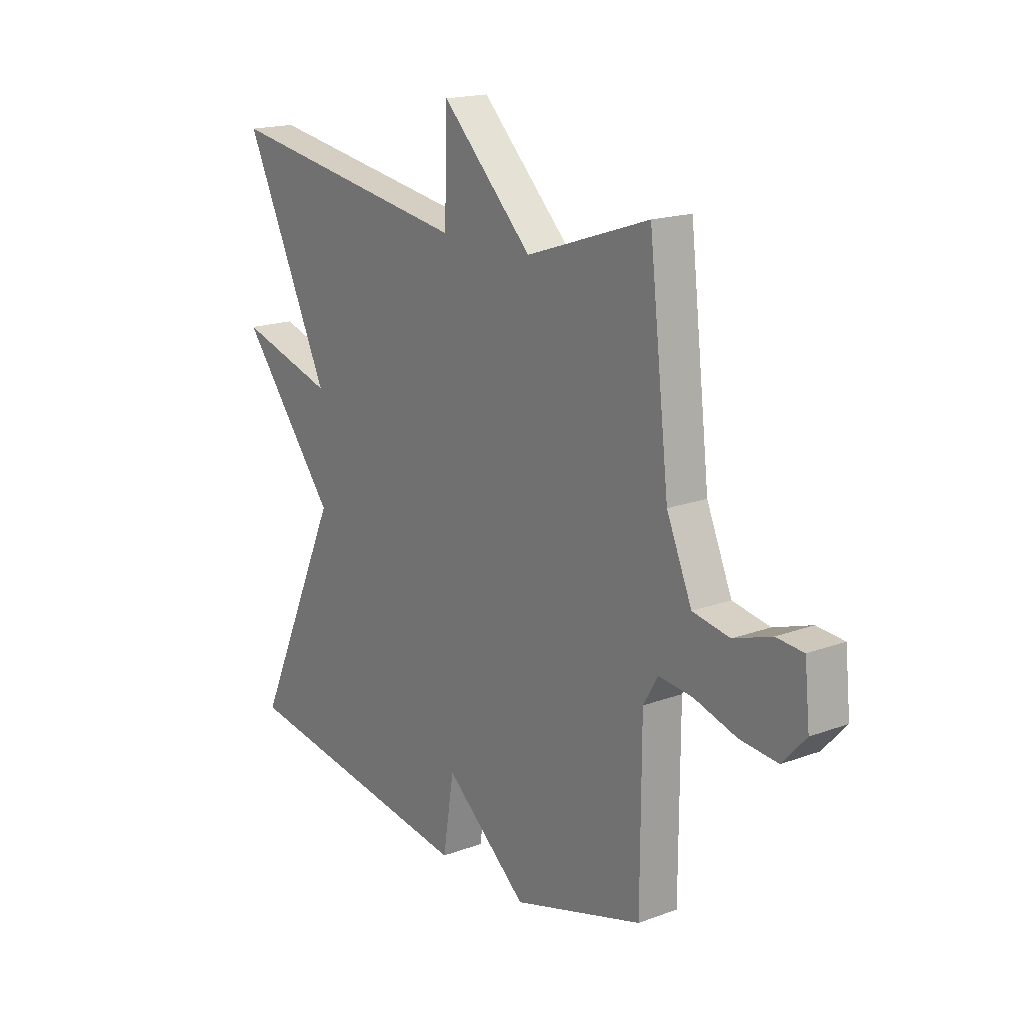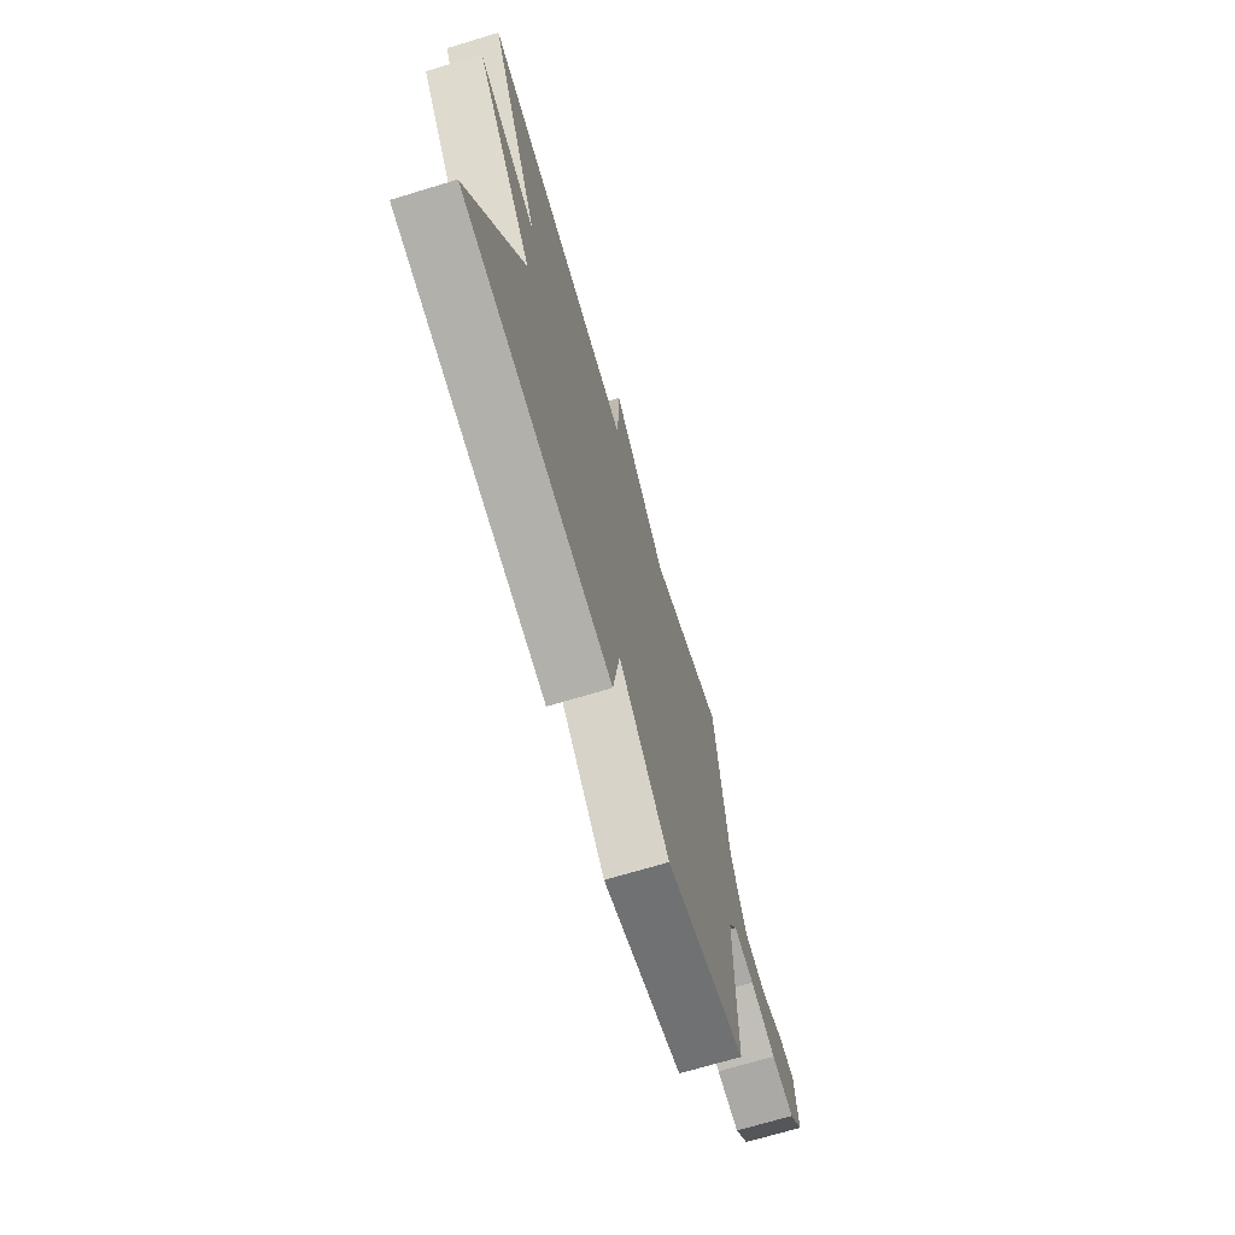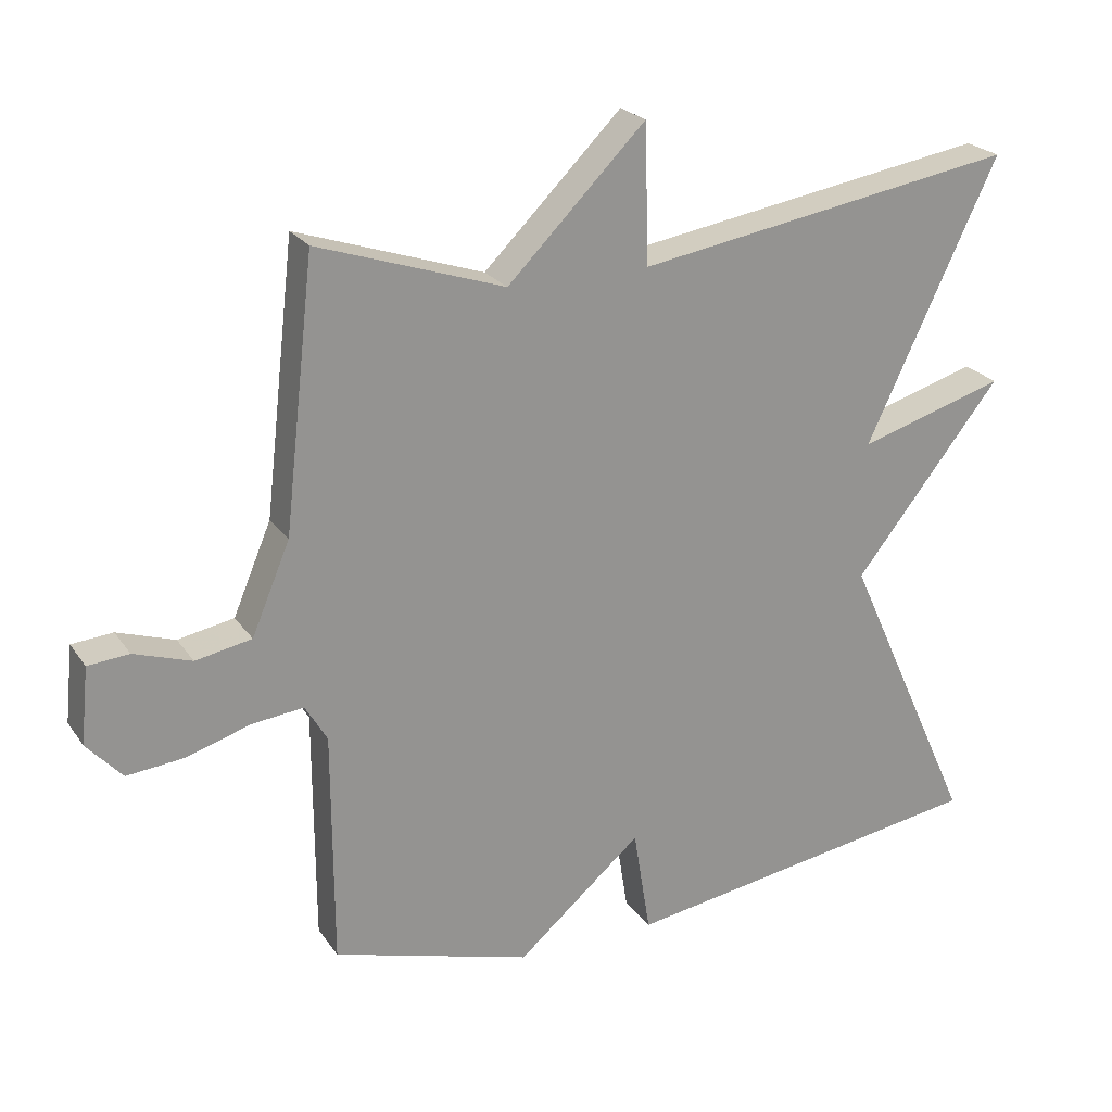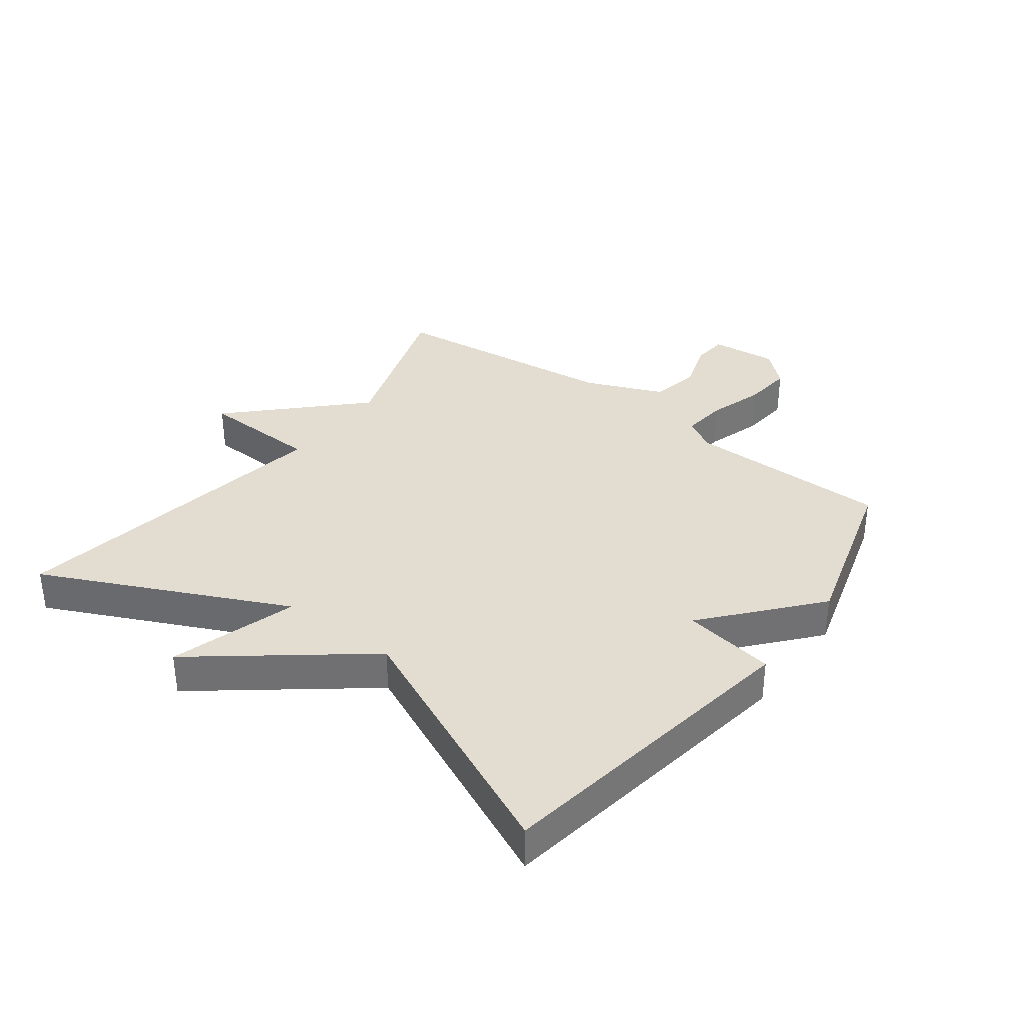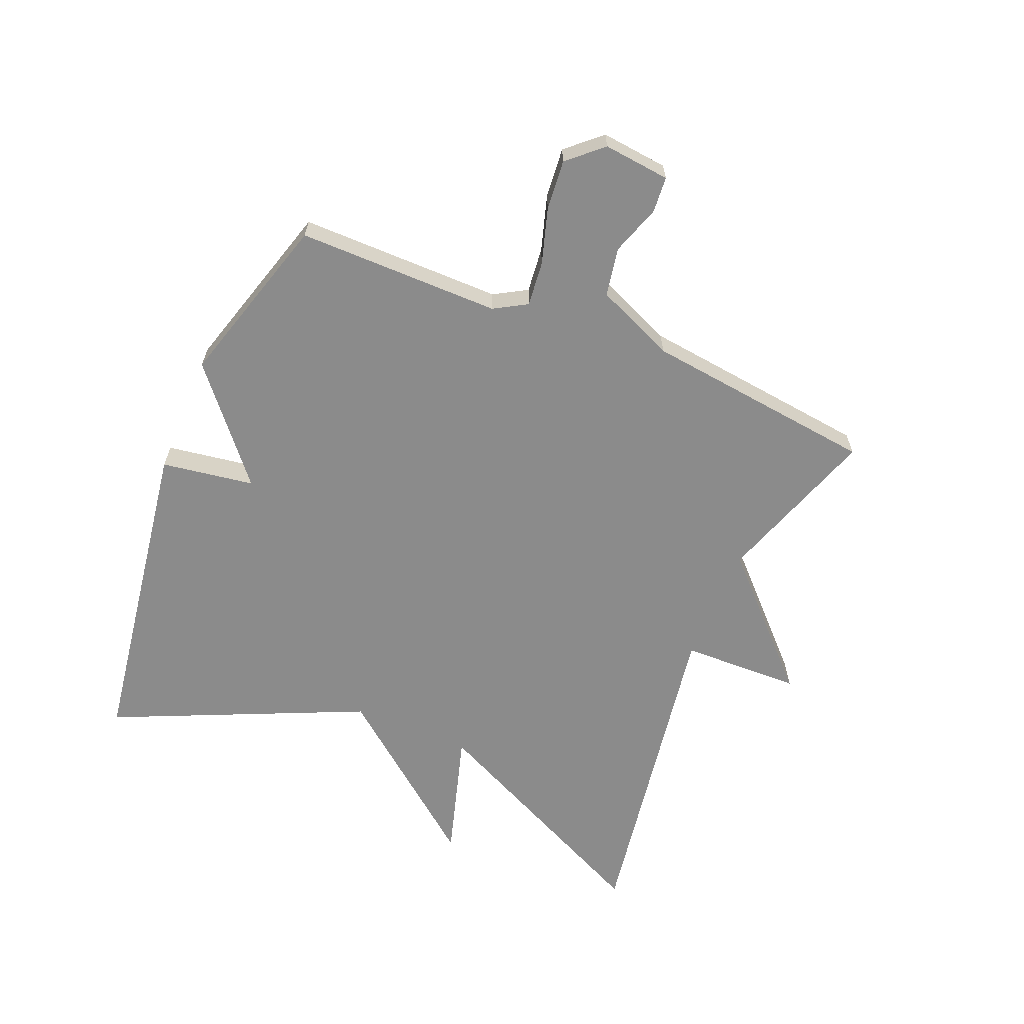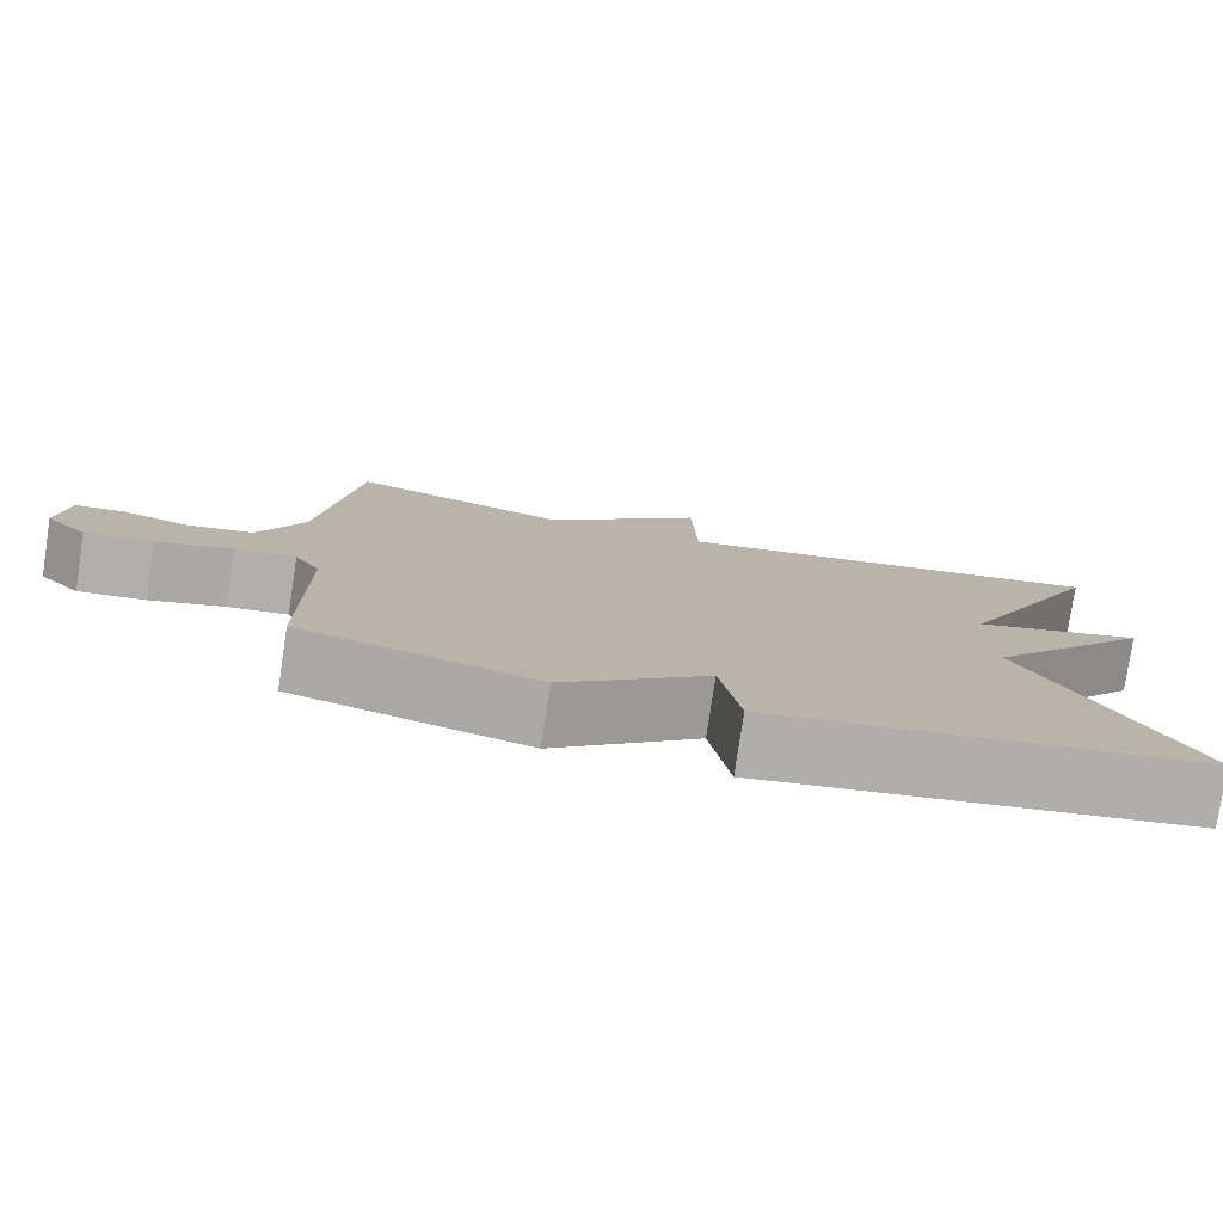
<metadata>
{"format":"obj","ext":"obj","renderer":"f3d","projection":"perspective","resolution":1024,"background":"white","views":[{"elev":17.4,"azim":-126.4,"up":"+Z"},{"elev":-70.4,"azim":106.8,"up":"+Z"},{"elev":23.3,"azim":-25.8,"up":"+Z"},{"elev":35.1,"azim":126.9,"up":"+Y"},{"elev":-63.8,"azim":-112.8,"up":"+Y"},{"elev":-78.7,"azim":-8.6,"up":"+Z"}]}
</metadata>
<code>
v 0.5 0.07 -0.5
v -0.02 0.07 -0.581
v -0.044 0.07 -0.431
v -0.22 0.07 -0.581
v -0.5 0.07 -0.5
v -0.501 0.07 -0.17
v -0.532 0.07 -0.117
v -0.605 0.07 -0.125
v -0.695 0.07 -0.153
v -0.776 0.07 -0.161
v -0.826 0.07 -0.106
v -0.815 0.07 0.002
v -0.757 0.07 0.007
v -0.676 0.07 -0.02
v -0.597 0.07 -0.005
v -0.543 0.07 0.123
v -0.5 0.07 0.5
v -0.237 0.07 0.412
v -0.043 0.07 0.606
v -0.037 0.07 0.412
v 0.5 0.07 0.5
v 0.315 0.07 0.108
v 0.522 0.07 0.17
v 0.315 0.07 -0.092
v 0.5 0 -0.5
v -0.02 0 -0.581
v -0.044 0 -0.431
v -0.22 0 -0.581
v -0.5 0 -0.5
v -0.501 0 -0.17
v -0.532 0 -0.117
v -0.605 0 -0.125
v -0.695 0 -0.153
v -0.776 0 -0.161
v -0.826 0 -0.106
v -0.815 0 0.002
v -0.757 0 0.007
v -0.676 0 -0.02
v -0.597 0 -0.005
v -0.543 0 0.123
v -0.5 0 0.5
v -0.237 0 0.412
v -0.043 0 0.606
v -0.037 0 0.412
v 0.5 0 0.5
v 0.315 0 0.108
v 0.522 0 0.17
v 0.315 0 -0.092
f 22 23 24
f 20 21 22
f 20 22 24
f 18 19 20
f 18 20 24 1
f 16 17 18 1
f 12 13 14
f 11 12 14
f 10 11 14
f 9 10 14
f 8 9 14
f 7 8 14 15
f 15 16 1
f 7 15 1
f 6 7 1
f 3 4 5 6
f 1 2 3
f 1 3 6
f 48 47 46
f 46 45 44
f 48 46 44
f 44 43 42
f 25 48 44 42
f 25 42 41 40
f 38 37 36
f 38 36 35
f 38 35 34
f 38 34 33
f 38 33 32
f 39 38 32 31
f 25 40 39
f 25 39 31
f 25 31 30
f 30 29 28 27
f 27 26 25
f 30 27 25
f 1 25 26 2
f 2 26 27 3
f 3 27 28 4
f 4 28 29 5
f 5 29 30 6
f 6 30 31 7
f 7 31 32 8
f 8 32 33 9
f 9 33 34 10
f 10 34 35 11
f 11 35 36 12
f 12 36 37 13
f 13 37 38 14
f 14 38 39 15
f 15 39 40 16
f 16 40 41 17
f 17 41 42 18
f 18 42 43 19
f 19 43 44 20
f 20 44 45 21
f 21 45 46 22
f 22 46 47 23
f 23 47 48 24
f 24 48 25 1

</code>
